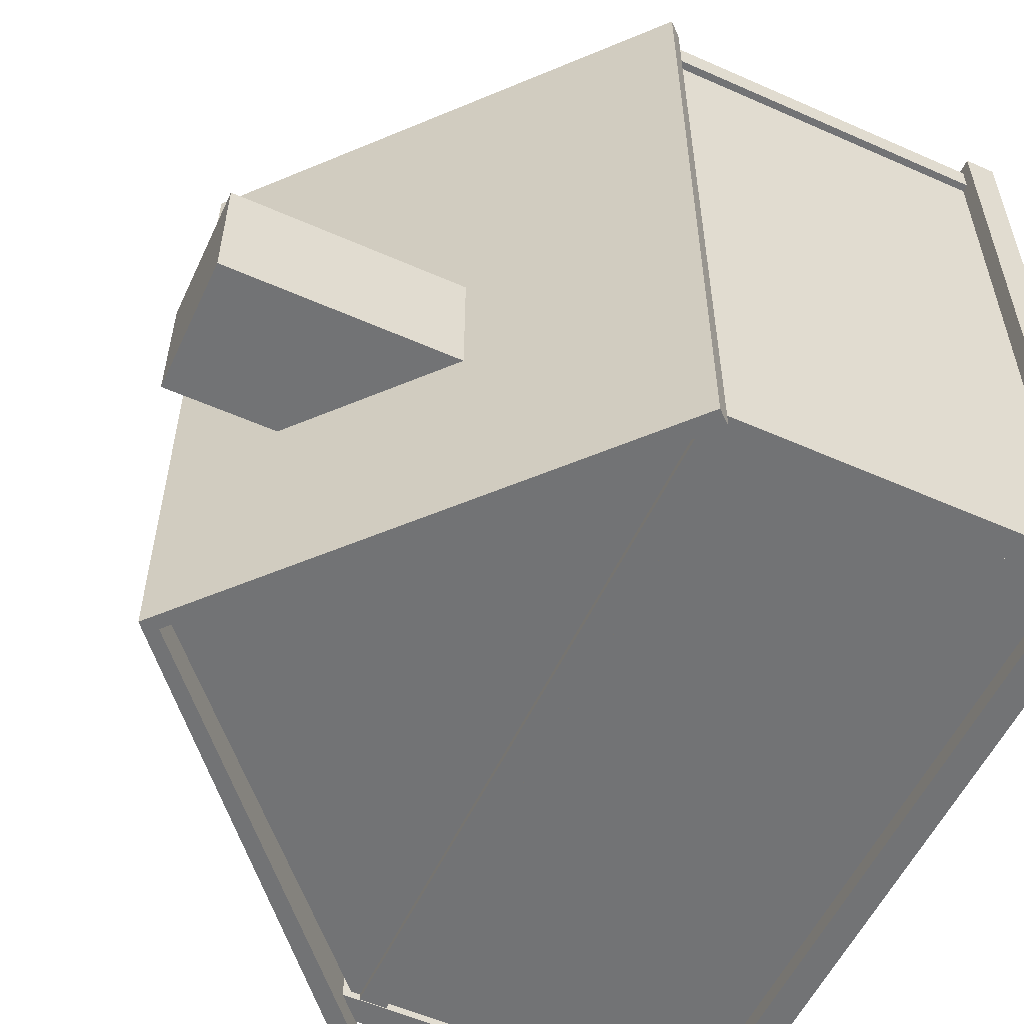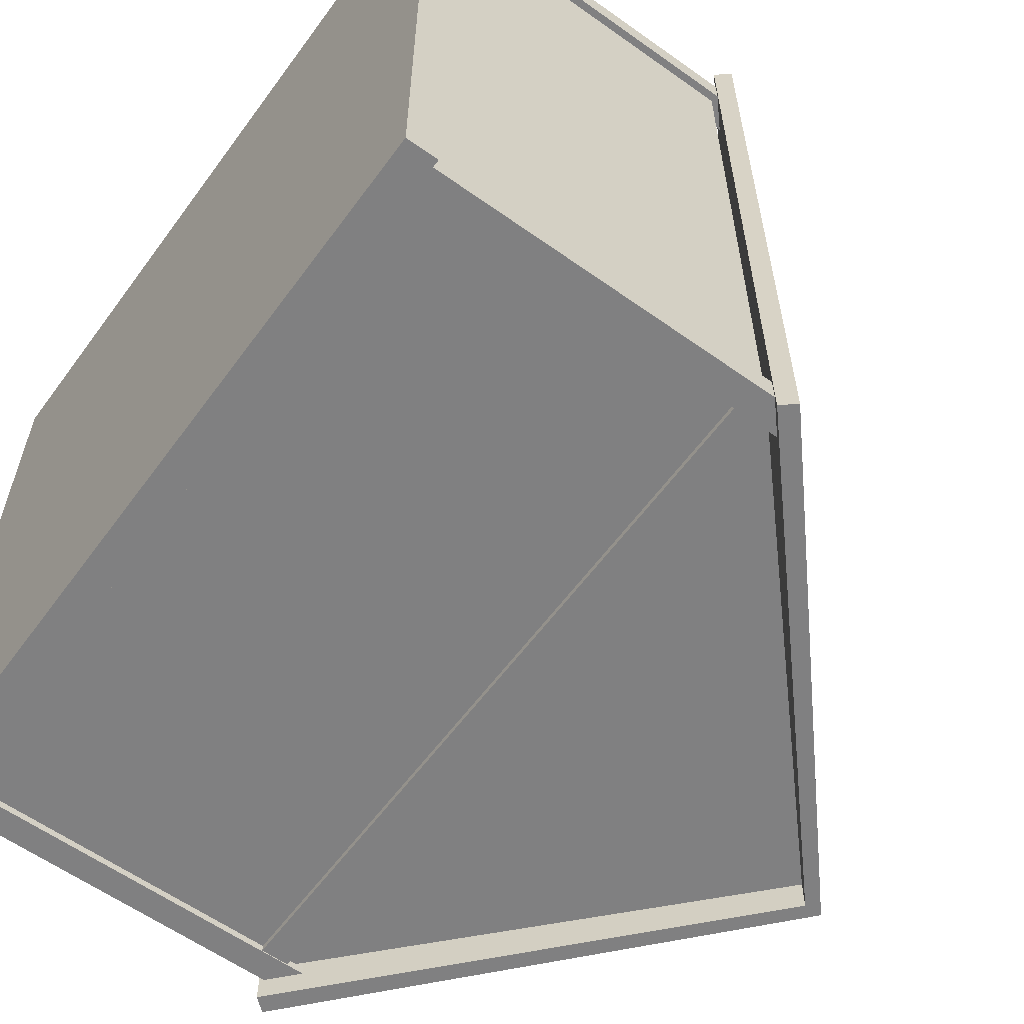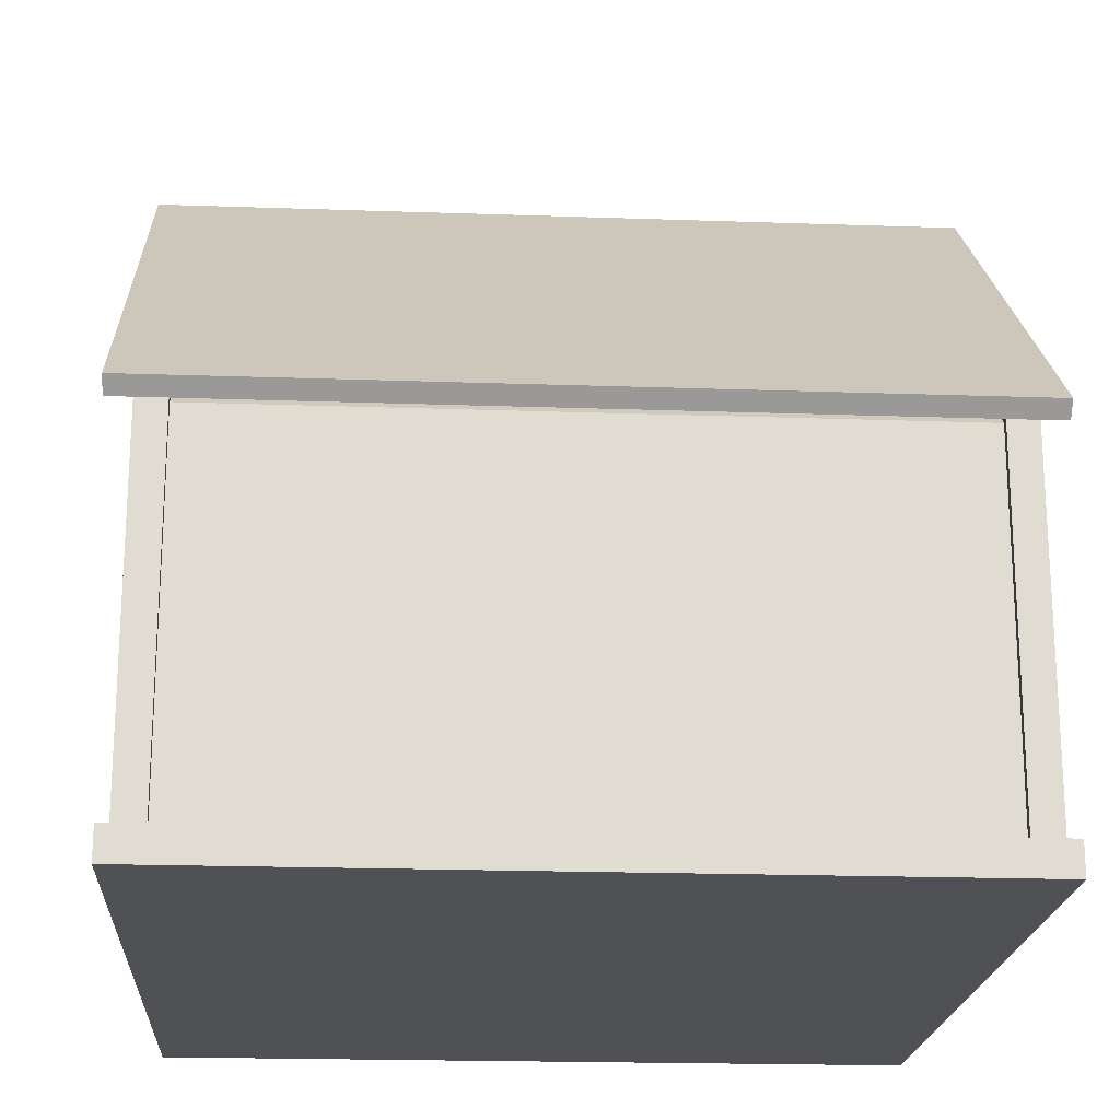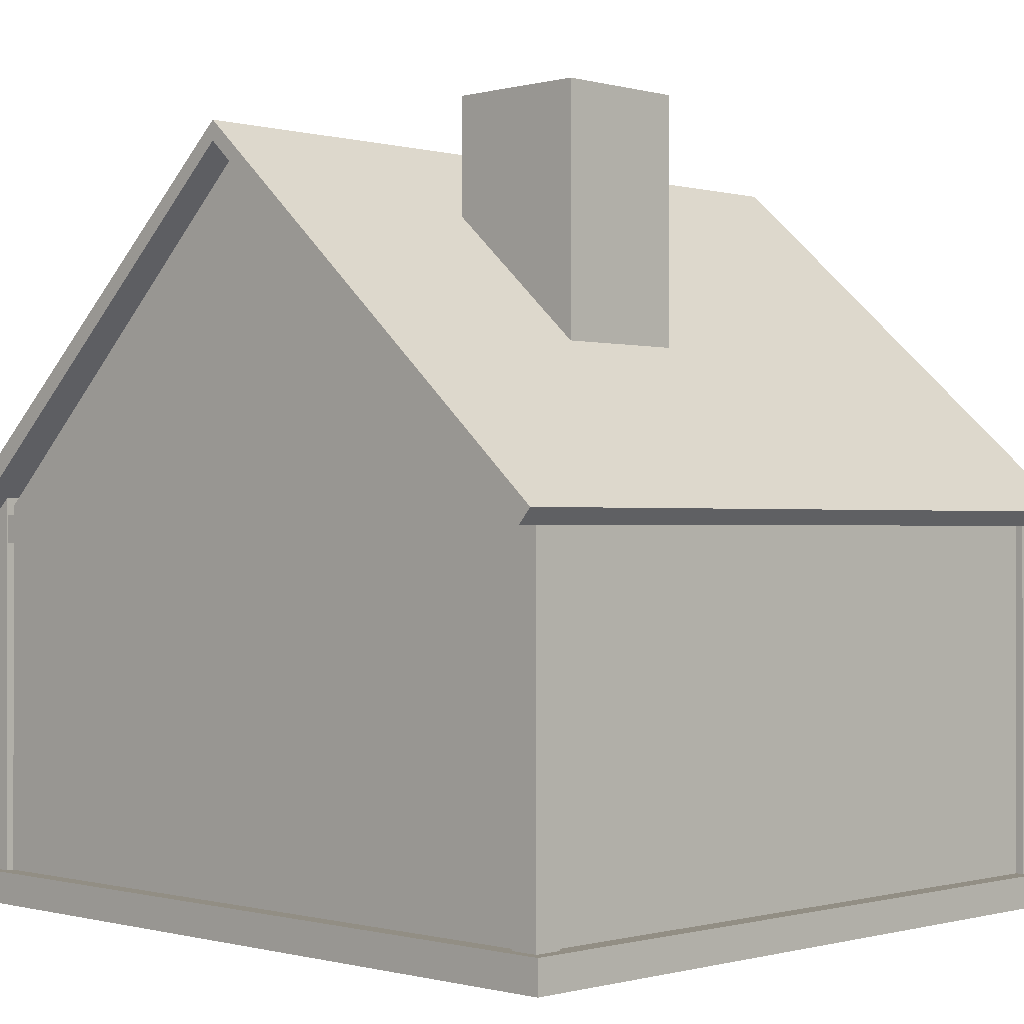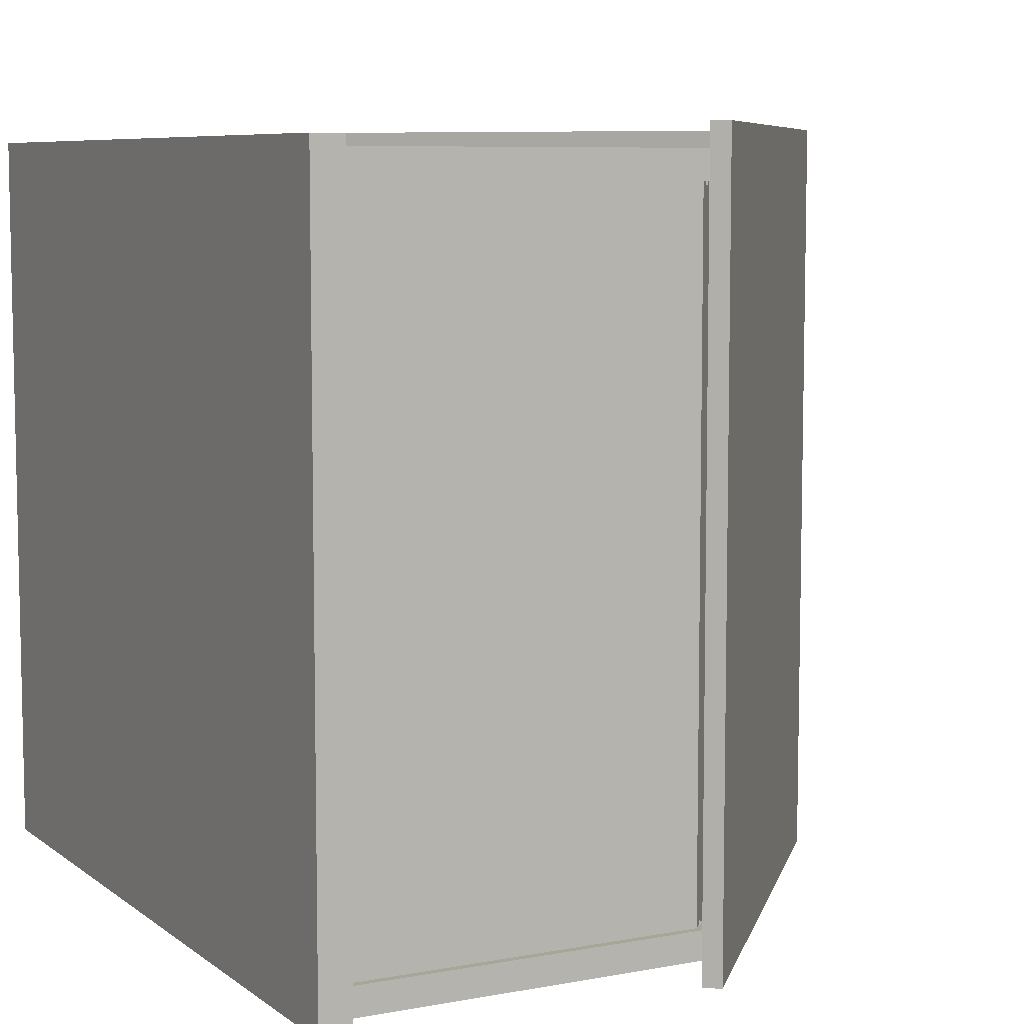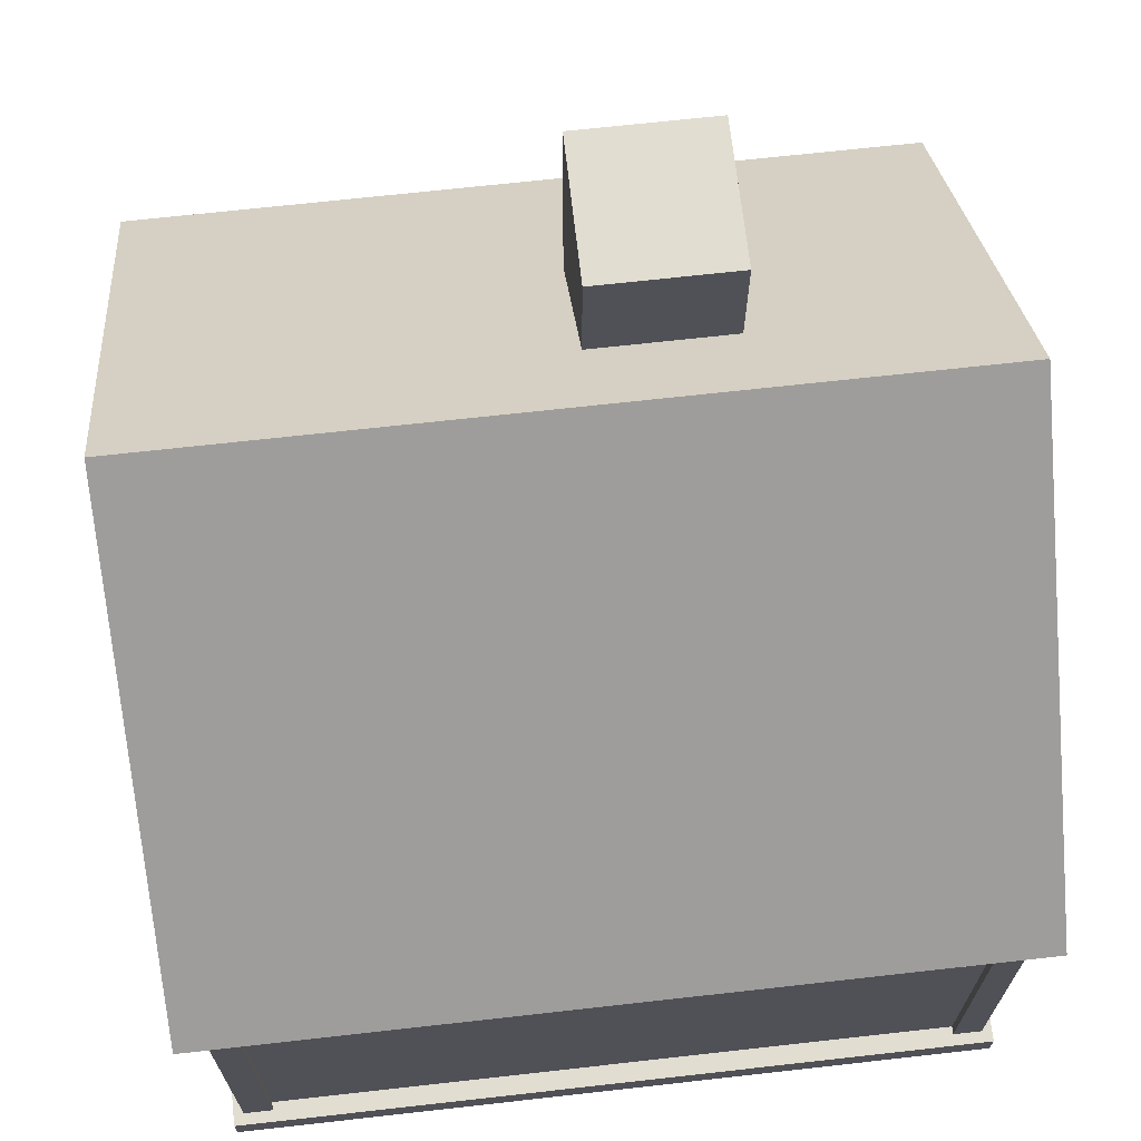
<metadata>
{"format":"obj","ext":"obj","renderer":"f3d","projection":"perspective","resolution":1024,"background":"white","views":[{"elev":-55.7,"azim":-114.9,"up":"+Z"},{"elev":-60.1,"azim":53.9,"up":"+Z"},{"elev":-20.1,"azim":86.3,"up":"+Y"},{"elev":-0.4,"azim":-135.3,"up":"+Y"},{"elev":7.4,"azim":62.0,"up":"+Z"},{"elev":68.6,"azim":83.6,"up":"+Y"}]}
</metadata>
<code>
v  3.152 0.2518 2.953
v  3.152 0.2518 -2.953
v  3 0.2518 -2.811
v  3 0.2518 2.811
v  3 3.015 -2.811
v  0 0.2518 -2.811
v  0 5.774 -2.811
v  3 0 2.811
v  0 0 2.811
v  0 0 -2.811
v  3 0 -2.811
v  -3 3.015 2.811
v  -3 0.2518 2.811
v  0 0.2518 2.811
v  0 5.774 2.811
v  -3 3.015 -2.811
v  -3 0.2518 -2.811
v  3 3.015 2.811
v  -3 0 2.811
v  -3 0 -2.811
v  0 0.2518 2.953
v  0 0.2518 -2.953
v  3.152 0 2.953
v  0 0 2.953
v  -3.152 0.2518 -2.953
v  -3.152 0 2.953
v  -3.152 0 -2.953
v  3.152 0 -2.953
v  0 0 -2.953
v  -3.152 0.2518 2.953
v  2.838 3.23 -2.873
v  2.838 0 -2.873
v  2.838 0 -2.649
v  2.838 3.23 -2.649
v  3.062 3.063 -2.873
v  3.062 0 -2.873
v  3.062 3.063 -2.649
v  3.062 0 -2.649
v  -2.838 3.23 -2.873
v  -2.838 0 -2.873
v  -2.838 0 -2.649
v  -2.838 3.23 -2.649
v  -3.062 3.063 -2.873
v  -3.062 0 -2.873
v  -3.062 3.063 -2.649
v  -3.062 0 -2.649
v  2.838 3.23 2.873
v  2.838 0 2.873
v  2.838 0 2.649
v  2.838 3.23 2.649
v  3.062 3.063 2.873
v  3.062 0 2.873
v  3.062 3.063 2.649
v  3.062 0 2.649
v  -2.838 3.23 2.873
v  -2.838 0 2.873
v  -2.838 0 2.649
v  -2.838 3.23 2.649
v  -3.062 3.063 2.873
v  -3.062 0 2.873
v  -3.062 3.063 2.649
v  -3.062 0 2.649
v  2.936 3.091 -2.864
v  -2.936 3.091 -2.864
v  -2.936 3.091 -2.623
v  2.936 3.091 -2.623
v  2.936 2.868 -2.864
v  -2.936 2.868 -2.864
v  2.936 2.868 -2.623
v  -2.936 2.868 -2.623
v  2.936 3.091 2.864
v  -2.936 3.091 2.864
v  -2.936 3.091 2.623
v  2.936 3.091 2.623
v  2.936 2.868 2.864
v  -2.936 2.868 2.864
v  2.936 2.868 2.623
v  -2.936 2.868 2.623
o House5_T
g House5_T
f 1 2 3
f 3 4 1
f 5 3 6
f 6 7 5
f 8 9 10
f 10 11 8
f 12 13 14
f 14 15 12
f 12 16 17
f 17 13 12
f 15 14 4
f 4 18 15
f 9 19 20
f 20 10 9
f 7 6 17
f 17 16 7
f 21 1 4
f 4 14 21
f 2 22 6
f 6 3 2
f 23 24 9
f 9 8 23
f 22 25 17
f 17 6 22
f 26 27 20
f 20 19 26
f 4 3 5
f 5 18 4
f 23 28 2
f 2 1 23
f 22 29 27
f 27 25 22
f 21 24 23
f 23 1 21
f 30 25 27
f 27 26 30
f 30 26 24
f 24 21 30
f 2 28 29
f 29 22 2
f 24 26 19
f 19 9 24
f 25 30 13
f 13 17 25
f 27 29 10
f 10 20 27
f 28 23 8
f 8 11 28
f 30 21 14
f 14 13 30
f 29 28 11
f 11 10 29
f 31 32 33
f 33 34 31
f 35 36 32
f 32 31 35
f 37 38 36
f 36 35 37
f 34 33 38
f 38 37 34
f 38 33 32
f 32 36 38
f 34 37 35
f 35 31 34
f 39 40 41
f 41 42 39
f 43 44 40
f 40 39 43
f 45 46 44
f 44 43 45
f 42 41 46
f 46 45 42
f 46 41 40
f 40 44 46
f 42 45 43
f 43 39 42
f 47 48 49
f 49 50 47
f 51 52 48
f 48 47 51
f 53 54 52
f 52 51 53
f 50 49 54
f 54 53 50
f 54 49 48
f 48 52 54
f 50 53 51
f 51 47 50
f 55 56 57
f 57 58 55
f 59 60 56
f 56 55 59
f 61 62 60
f 60 59 61
f 58 57 62
f 62 61 58
f 62 57 56
f 56 60 62
f 58 61 59
f 59 55 58
f 63 64 65
f 65 66 63
f 67 68 64
f 64 63 67
f 69 70 68
f 68 67 69
f 66 65 70
f 70 69 66
f 70 65 64
f 64 68 70
f 66 69 67
f 67 63 66
f 71 72 73
f 73 74 71
f 75 76 72
f 72 71 75
f 77 78 76
f 76 75 77
f 74 73 78
f 78 77 74
f 78 73 72
f 72 76 78
f 74 77 75
f 75 71 74
v  3.189 3.118 3.06
v  3.189 3.118 -3.06
v  0 5.923 -3.06
v  0 5.923 3.06
v  -3.189 3.118 -3.06
v  -3.189 3.118 3.06
v  3.09 3.005 3.06
v  0 5.774 3.06
v  0 5.774 -3.06
v  3.09 3.005 -3.06
v  -3.09 3.005 3.06
v  -3.09 3.005 -3.06
v  3 3.015 2.811
v  3 3.015 -2.811
v  0 5.774 -2.811
v  0 5.774 2.811
v  -3 3.015 -2.811
v  -3 3.015 2.811
v  -1.804 6.233 -0.1518
v  -1.804 3.937 -0.1518
v  -0.6807 3.937 -0.1518
v  -0.6807 6.233 -0.1518
v  -1.804 6.233 -1.222
v  -1.804 3.937 -1.222
v  -0.6807 6.233 -1.222
v  -0.6807 3.937 -1.222
o House5_R
g House5_R
f 79 80 81
f 81 82 79
f 82 81 83
f 83 84 82
f 85 86 87
f 87 88 85
f 86 89 90
f 90 87 86
f 87 90 83
f 83 81 87
f 89 86 82
f 82 84 89
f 85 88 80
f 80 79 85
f 90 89 84
f 84 83 90
f 86 85 79
f 79 82 86
f 88 87 81
f 81 80 88
f 91 92 93
f 93 94 91
f 94 93 95
f 95 96 94
f 97 98 99
f 99 100 97
f 101 102 98
f 98 97 101
f 97 100 103
f 103 101 97
f 100 99 104
f 104 103 100
f 98 99 99
f 99 98 98
f 99 104 104
f 104 99 99
f 104 102 102
f 102 104 104
f 102 98 98
f 98 102 102
f 103 104 102
f 102 101 103

</code>
